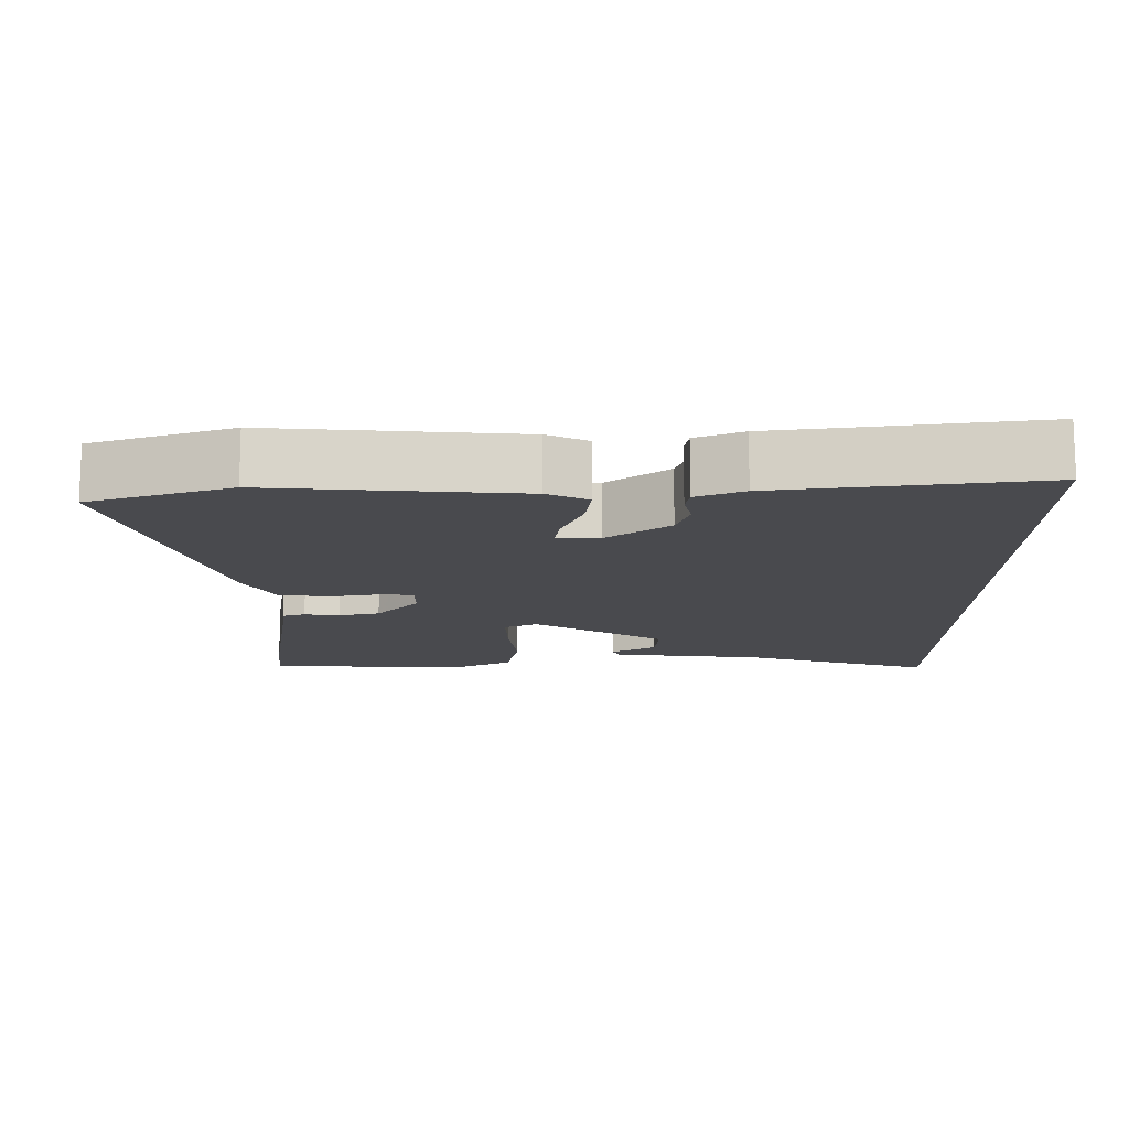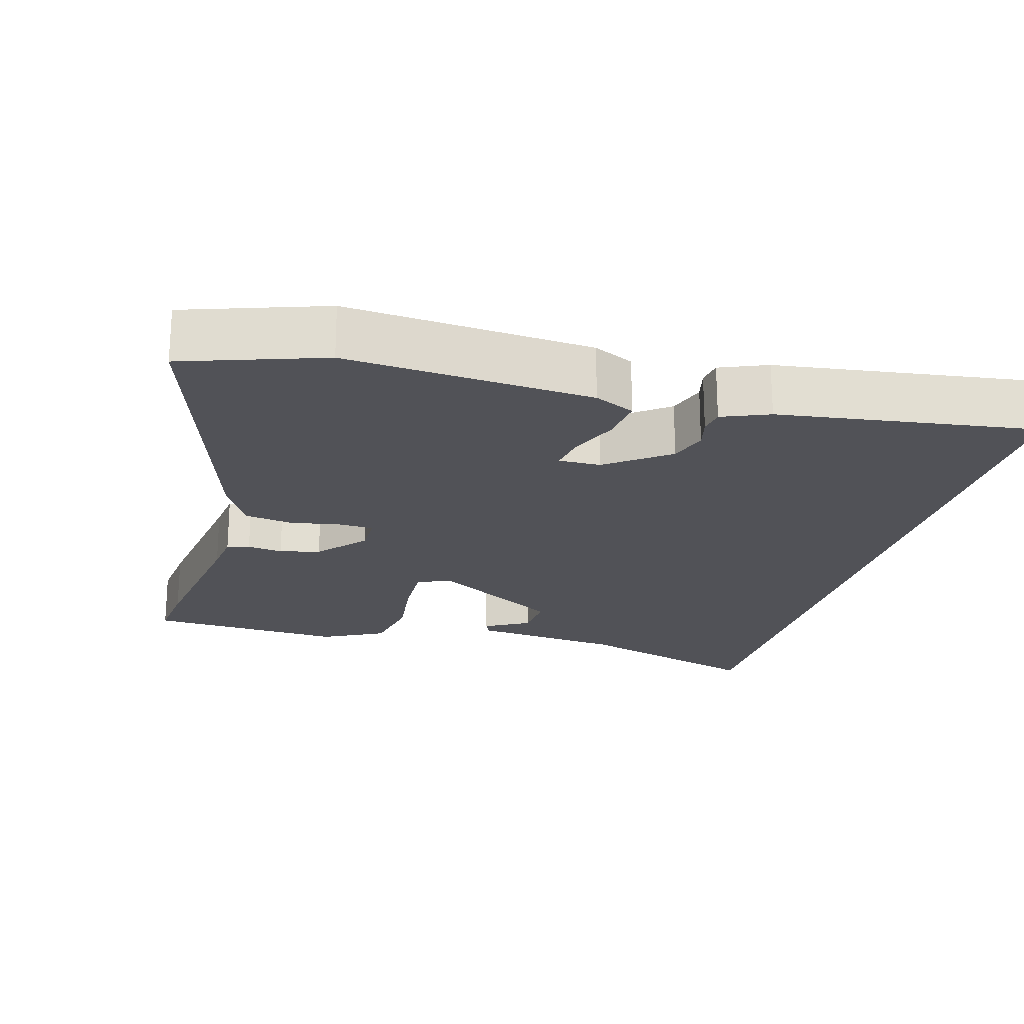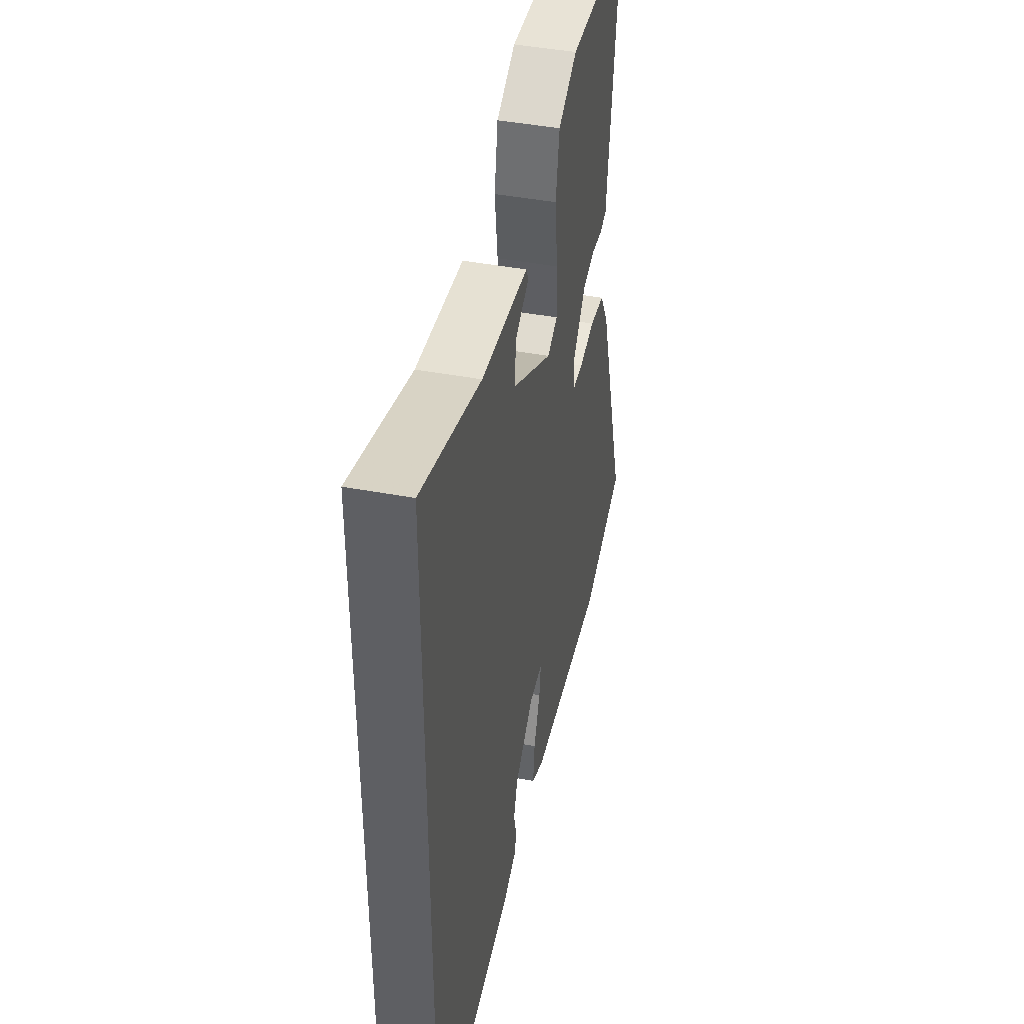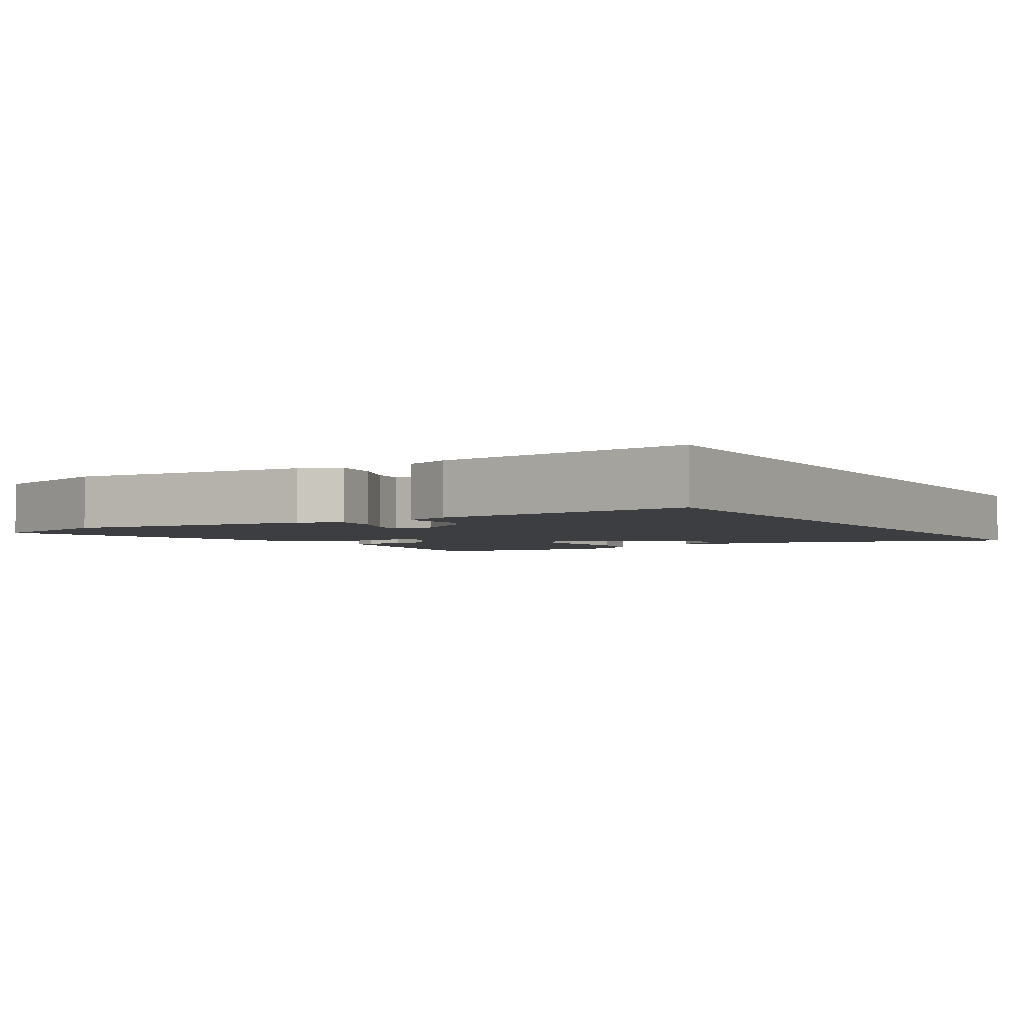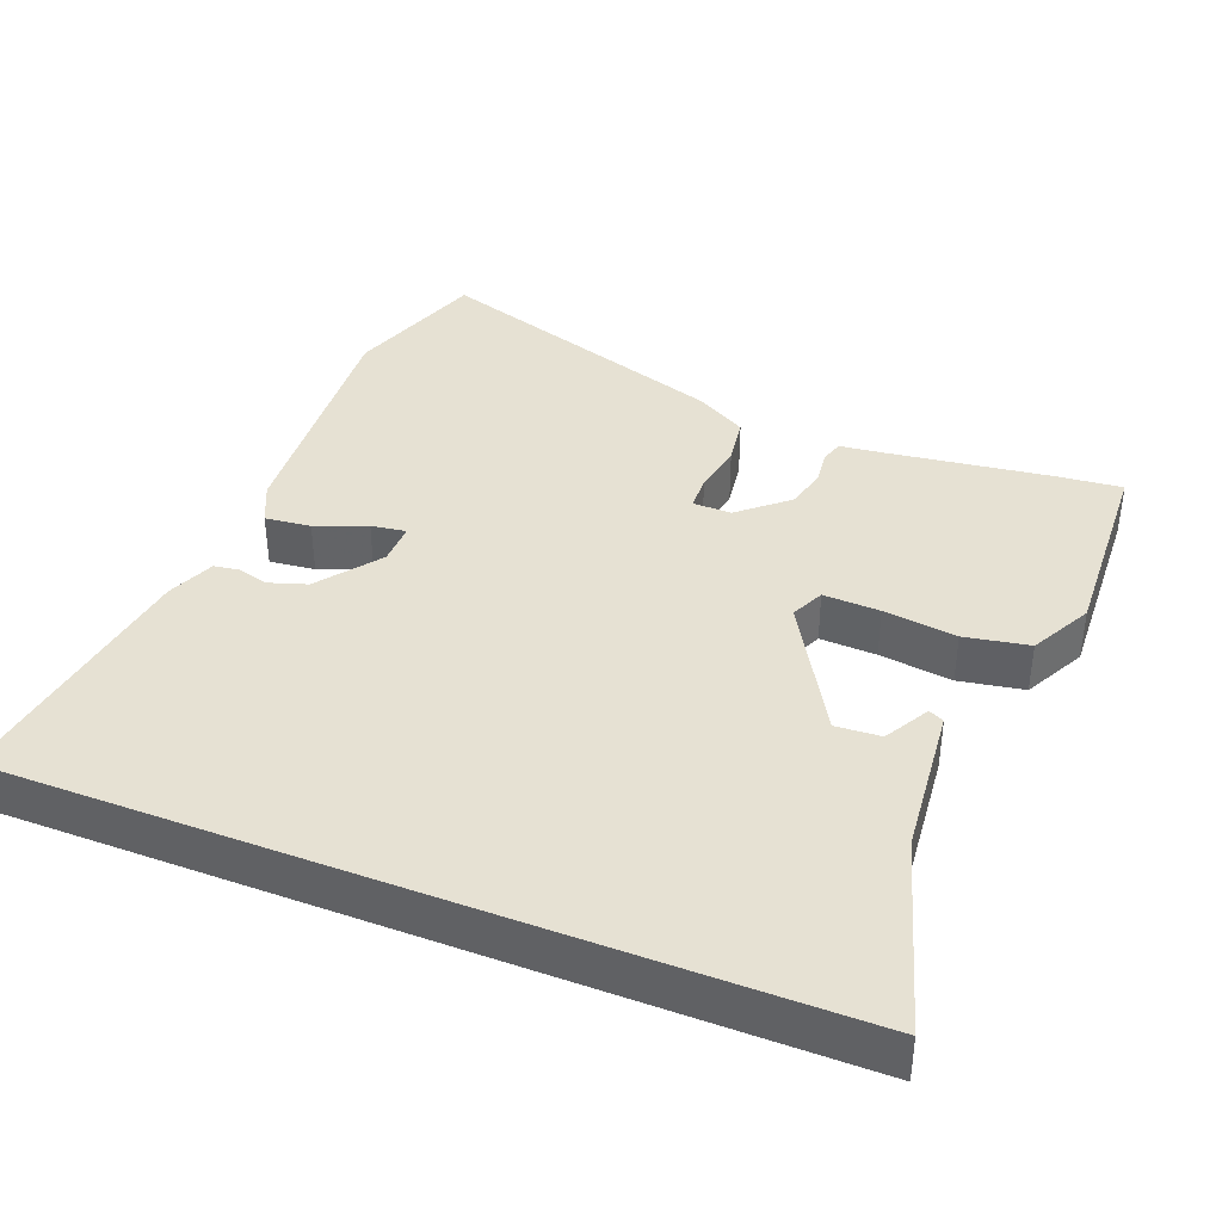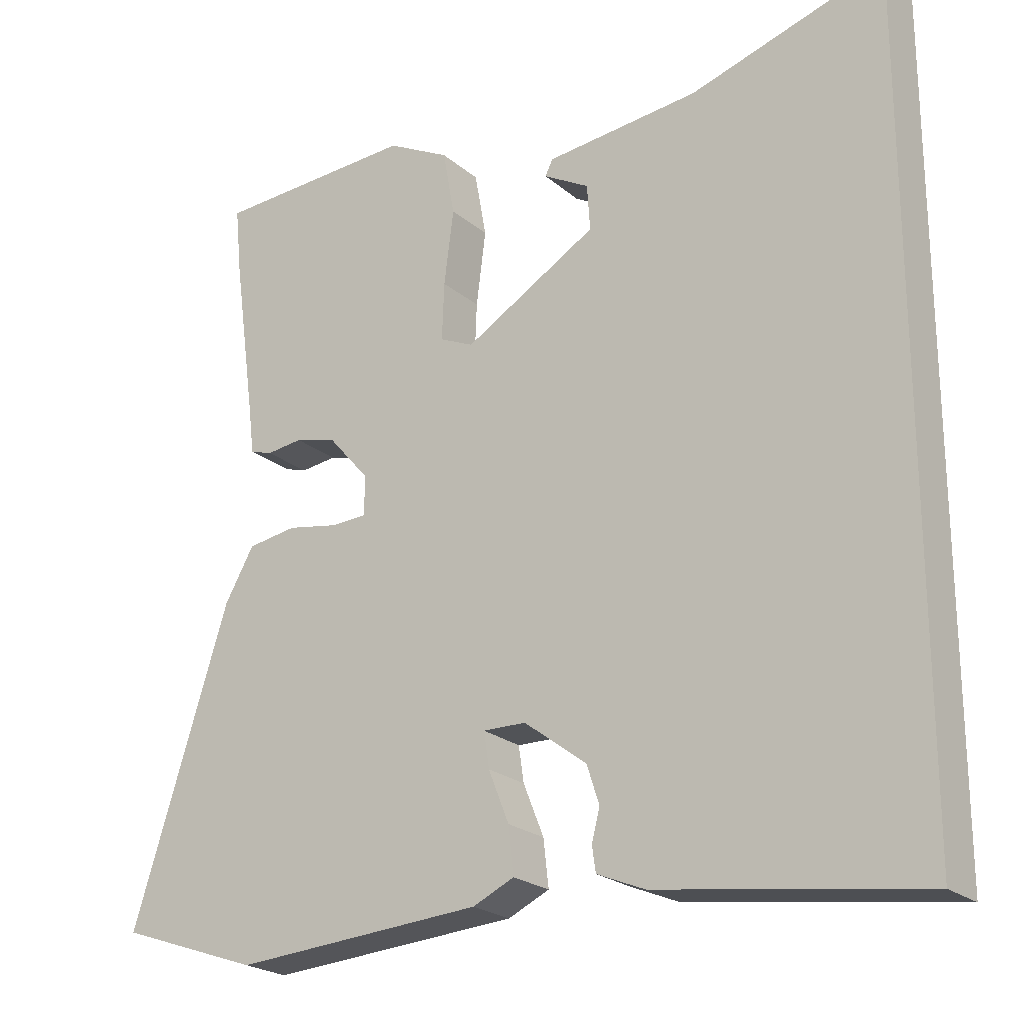
<metadata>
{"format":"obj","ext":"obj","renderer":"f3d","projection":"perspective","resolution":1024,"background":"white","views":[{"elev":-13.4,"azim":179.5,"up":"+Y"},{"elev":-21.5,"azim":164.1,"up":"+Y"},{"elev":43.8,"azim":-77.5,"up":"+Z"},{"elev":-3.0,"azim":-149.2,"up":"+Y"},{"elev":38.9,"azim":-68.5,"up":"+Y"},{"elev":-22.6,"azim":-144.5,"up":"+Z"}]}
</metadata>
<code>
v -0.5 0.07 0.542
v -0.235 0.07 0.461
v -0.026 0.07 0.44
v -0.016 0.07 0.419
v -0.078 0.07 0.384
v -0.082 0.07 0.322
v 0.099 0.07 0.216
v 0.145 0.07 0.237
v 0.142 0.07 0.315
v 0.129 0.07 0.416
v 0.145 0.07 0.505
v 0.23 0.07 0.549
v 0.504 0.07 0.536
v 0.495 0.07 0.446
v 0.464 0.07 0.221
v 0.457 0.07 0.162
v 0.426 0.07 0.152
v 0.377 0.07 0.158
v 0.321 0.07 0.144
v 0.264 0.07 0.078
v 0.265 0.07 0.025
v 0.313 0.07 0.023
v 0.383 0.07 0.036
v 0.45 0.07 0.026
v 0.49 0.07 -0.044
v 0.622 0.07 -0.458
v 0.43 0.07 -0.524
v 0.09 0.07 -0.5
v 0.034 0.07 -0.474
v 0.041 0.07 -0.411
v 0.069 0.07 -0.341
v 0.076 0.07 -0.293
v 0.018 0.07 -0.294
v -0.067 0.07 -0.358
v -0.084 0.07 -0.41
v -0.073 0.07 -0.453
v -0.078 0.07 -0.487
v -0.143 0.07 -0.514
v -0.5 0.07 -0.565
v -0.5 0 0.542
v -0.235 0 0.461
v -0.026 0 0.44
v -0.016 0 0.419
v -0.078 0 0.384
v -0.082 0 0.322
v 0.099 0 0.216
v 0.145 0 0.237
v 0.142 0 0.315
v 0.129 0 0.416
v 0.145 0 0.505
v 0.23 0 0.549
v 0.504 0 0.536
v 0.495 0 0.446
v 0.464 0 0.221
v 0.457 0 0.162
v 0.426 0 0.152
v 0.377 0 0.158
v 0.321 0 0.144
v 0.264 0 0.078
v 0.265 0 0.025
v 0.313 0 0.023
v 0.383 0 0.036
v 0.45 0 0.026
v 0.49 0 -0.044
v 0.622 0 -0.458
v 0.43 0 -0.524
v 0.09 0 -0.5
v 0.034 0 -0.474
v 0.041 0 -0.411
v 0.069 0 -0.341
v 0.076 0 -0.293
v 0.018 0 -0.294
v -0.067 0 -0.358
v -0.084 0 -0.41
v -0.073 0 -0.453
v -0.078 0 -0.487
v -0.143 0 -0.514
v -0.5 0 -0.565
f 38 39 1 2
f 35 36 37 38
f 34 35 38 2
f 33 34 2
f 32 33 2
f 28 29 30 31
f 28 31 32
f 27 28 32
f 22 23 24 25
f 21 22 25 26
f 15 16 17 18
f 15 18 19
f 14 15 19
f 13 14 19 20
f 9 10 11 12
f 8 9 12 13
f 2 3 4 5
f 2 5 6
f 32 2 6
f 21 26 27 32
f 20 21 32 6
f 8 13 20
f 7 8 20
f 6 7 20
f 41 40 78 77
f 77 76 75 74
f 41 77 74 73
f 41 73 72
f 41 72 71
f 70 69 68 67
f 71 70 67
f 71 67 66
f 64 63 62 61
f 65 64 61 60
f 57 56 55 54
f 58 57 54
f 58 54 53
f 59 58 53 52
f 51 50 49 48
f 52 51 48 47
f 44 43 42 41
f 45 44 41
f 45 41 71
f 71 66 65 60
f 45 71 60 59
f 59 52 47
f 59 47 46
f 59 46 45
f 1 40 41 2
f 2 41 42 3
f 3 42 43 4
f 4 43 44 5
f 5 44 45 6
f 6 45 46 7
f 7 46 47 8
f 8 47 48 9
f 9 48 49 10
f 10 49 50 11
f 11 50 51 12
f 12 51 52 13
f 13 52 53 14
f 14 53 54 15
f 15 54 55 16
f 16 55 56 17
f 17 56 57 18
f 18 57 58 19
f 19 58 59 20
f 20 59 60 21
f 21 60 61 22
f 22 61 62 23
f 23 62 63 24
f 24 63 64 25
f 25 64 65 26
f 26 65 66 27
f 27 66 67 28
f 28 67 68 29
f 29 68 69 30
f 30 69 70 31
f 31 70 71 32
f 32 71 72 33
f 33 72 73 34
f 34 73 74 35
f 35 74 75 36
f 36 75 76 37
f 37 76 77 38
f 38 77 78 39
f 39 78 40 1

</code>
